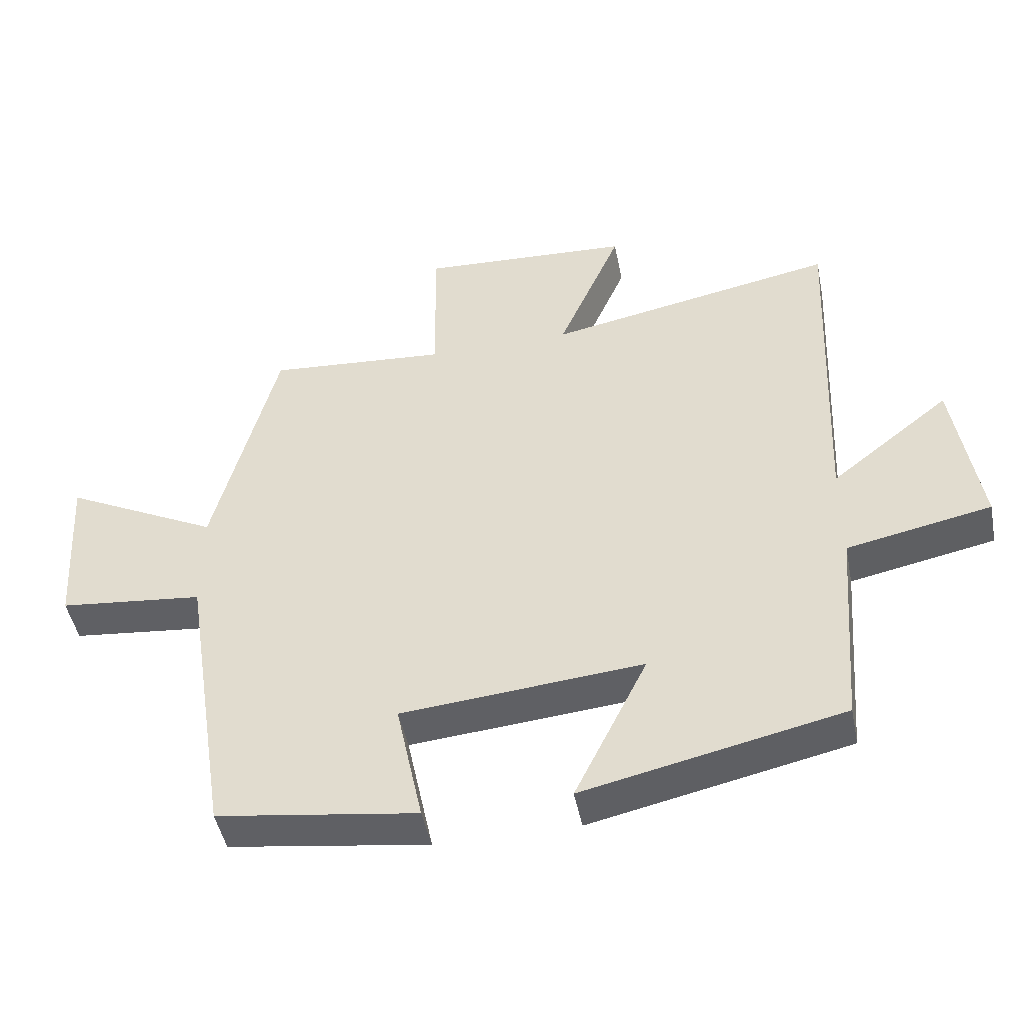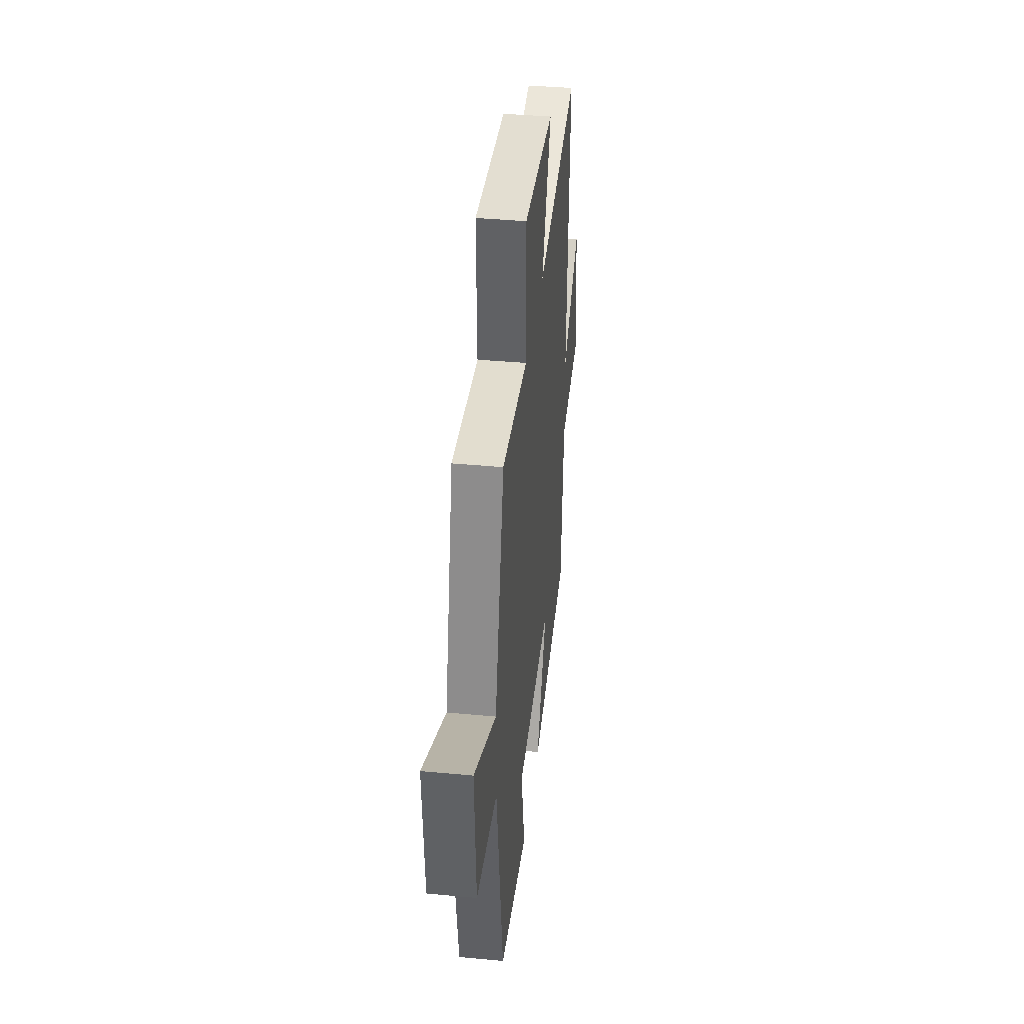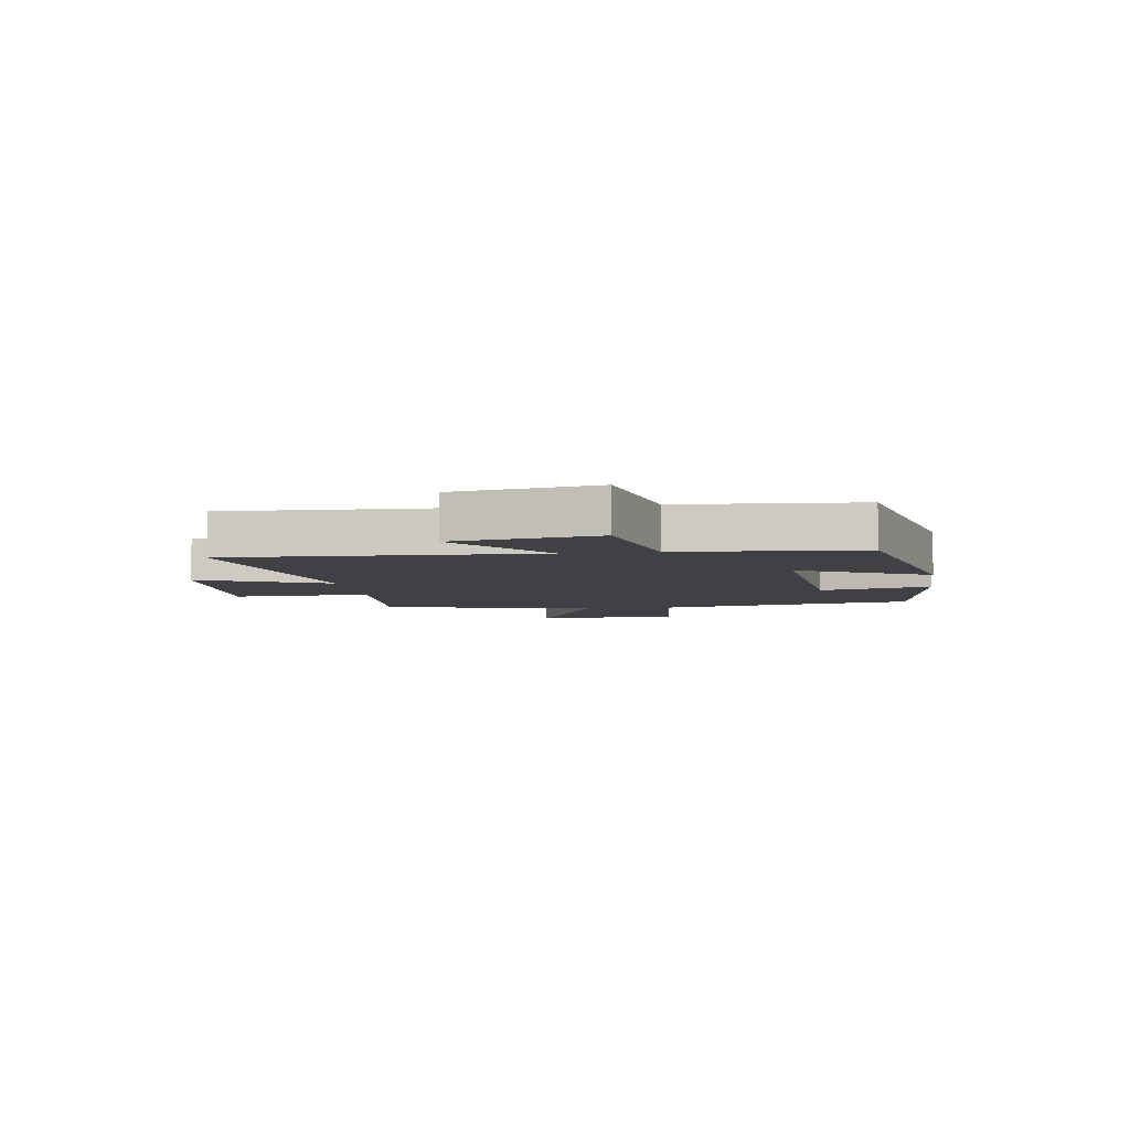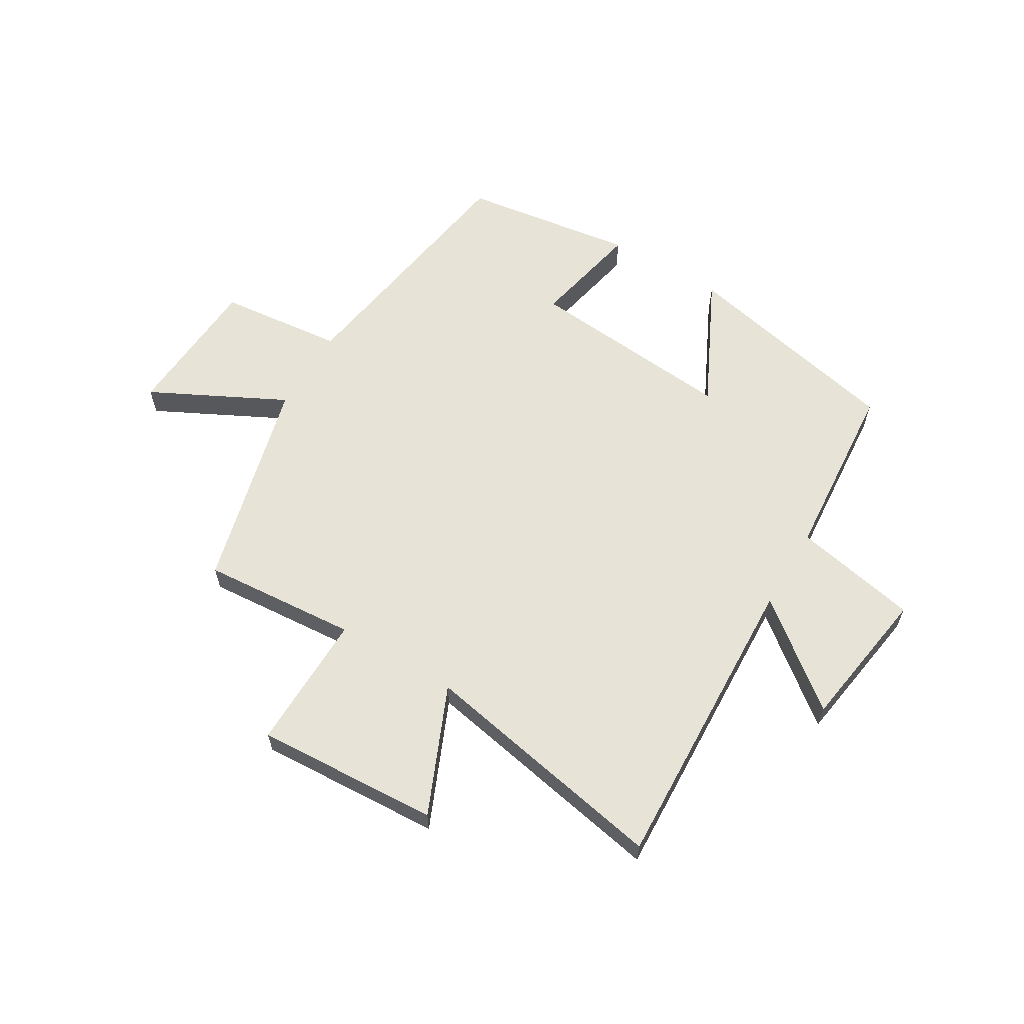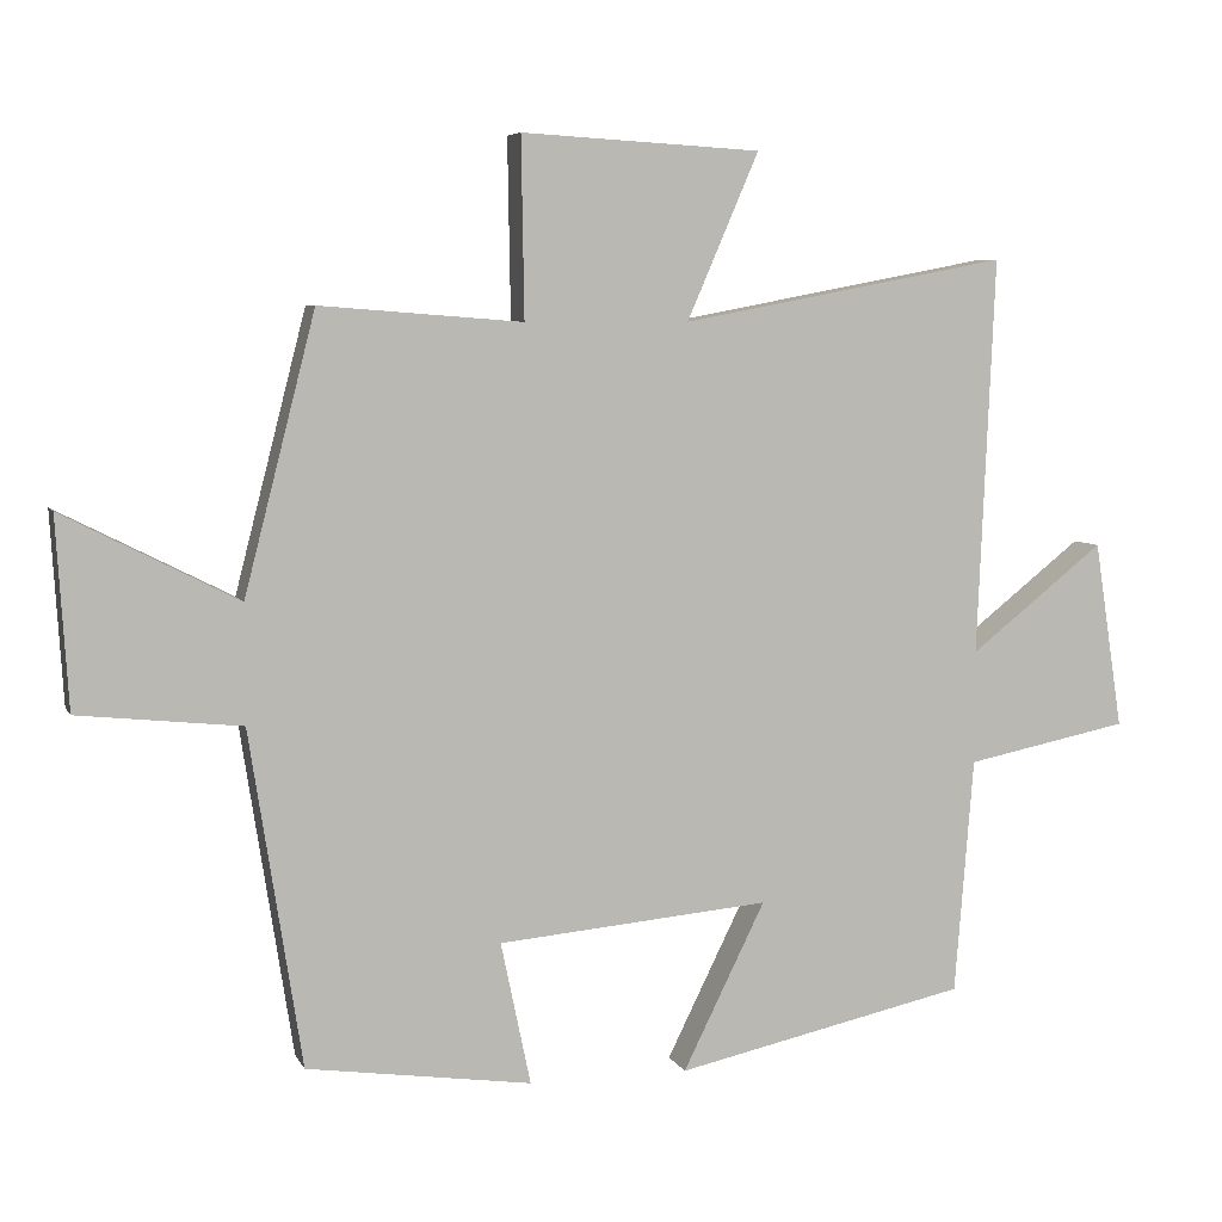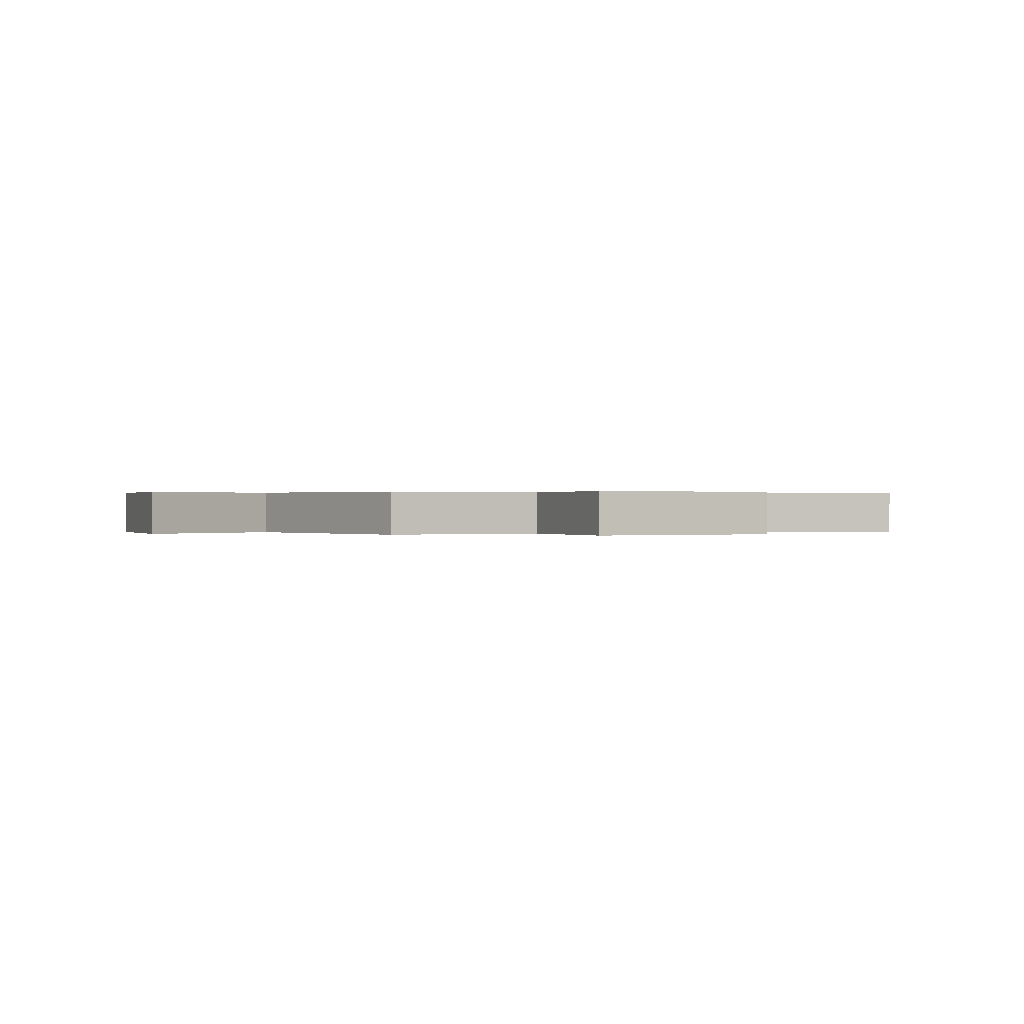
<metadata>
{"format":"obj","ext":"obj","renderer":"f3d","projection":"perspective","resolution":1024,"background":"white","views":[{"elev":-46.9,"azim":11.2,"up":"+Z"},{"elev":39.1,"azim":-83.3,"up":"+Z"},{"elev":-5.8,"azim":98.7,"up":"+Y"},{"elev":61.6,"azim":30.9,"up":"+Y"},{"elev":6.1,"azim":-16.5,"up":"+Z"},{"elev":0.2,"azim":-24.3,"up":"+Y"}]}
</metadata>
<code>
v 0.475 0.07 -0.415
v 0.085 0.07 -0.5
v 0.195 0.07 -0.277
v -0.169 0.07 -0.309
v -0.129 0.07 -0.5
v -0.43 0.07 -0.457
v -0.5 0.07 -0.008
v -0.718 0.07 0.015
v -0.734 0.07 0.269
v -0.5 0.07 0.15
v -0.405 0.07 0.521
v -0.134 0.07 0.5
v -0.138 0.07 0.74
v 0.182 0.07 0.722
v 0.086 0.07 0.5
v 0.523 0.07 0.583
v 0.5 0.07 0.052
v 0.68 0.07 0.194
v 0.718 0.07 -0.056
v 0.5 0.07 -0.1
v 0.475 0 -0.415
v 0.085 0 -0.5
v 0.195 0 -0.277
v -0.169 0 -0.309
v -0.129 0 -0.5
v -0.43 0 -0.457
v -0.5 0 -0.008
v -0.718 0 0.015
v -0.734 0 0.269
v -0.5 0 0.15
v -0.405 0 0.521
v -0.134 0 0.5
v -0.138 0 0.74
v 0.182 0 0.722
v 0.086 0 0.5
v 0.523 0 0.583
v 0.5 0 0.052
v 0.68 0 0.194
v 0.718 0 -0.056
v 0.5 0 -0.1
f 17 18 19 20
f 17 20 1 2
f 15 16 17
f 12 13 14 15
f 12 15 17
f 10 11 12 17
f 7 8 9 10
f 4 5 6 7
f 3 4 7 10
f 17 2 3
f 3 10 17
f 40 39 38 37
f 22 21 40 37
f 37 36 35
f 35 34 33 32
f 37 35 32
f 37 32 31 30
f 30 29 28 27
f 27 26 25 24
f 30 27 24 23
f 23 22 37
f 37 30 23
f 1 21 22 2
f 2 22 23 3
f 3 23 24 4
f 4 24 25 5
f 5 25 26 6
f 6 26 27 7
f 7 27 28 8
f 8 28 29 9
f 9 29 30 10
f 10 30 31 11
f 11 31 32 12
f 12 32 33 13
f 13 33 34 14
f 14 34 35 15
f 15 35 36 16
f 16 36 37 17
f 17 37 38 18
f 18 38 39 19
f 19 39 40 20
f 20 40 21 1

</code>
